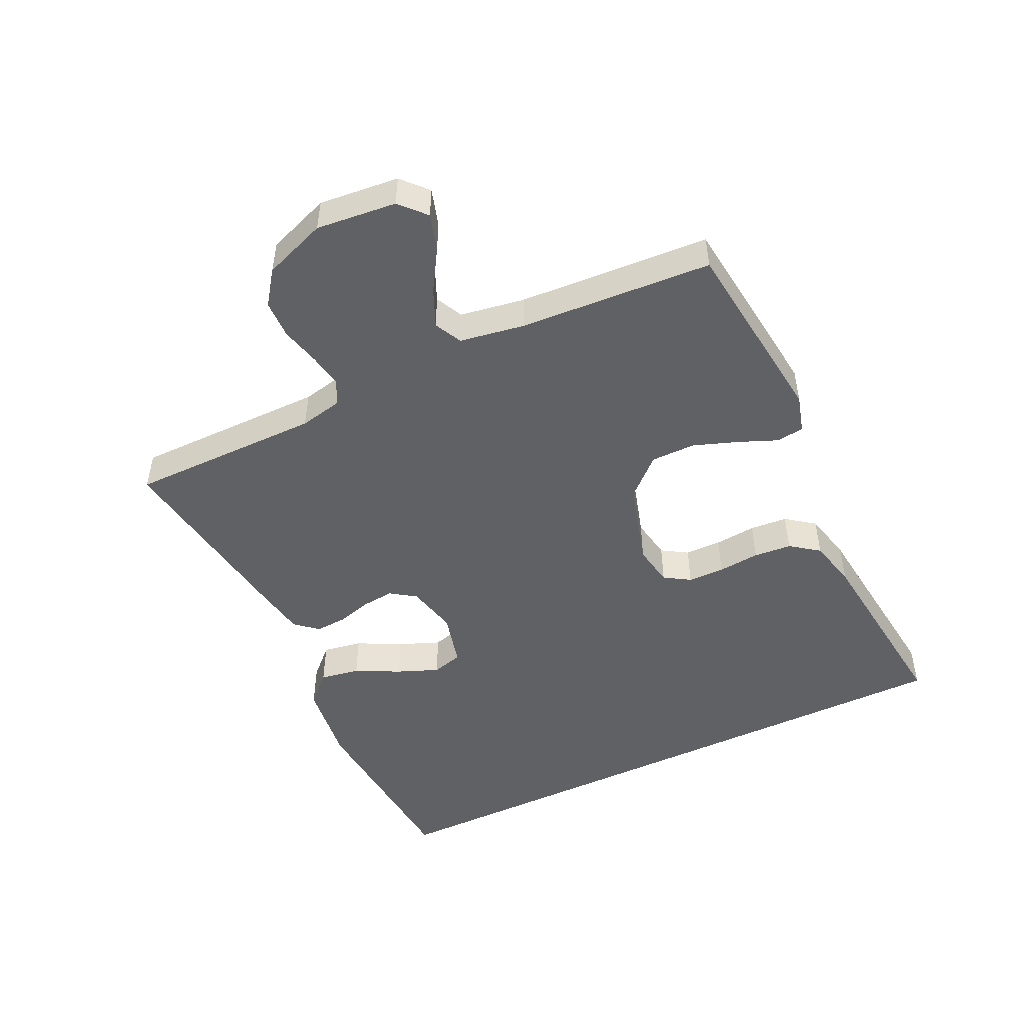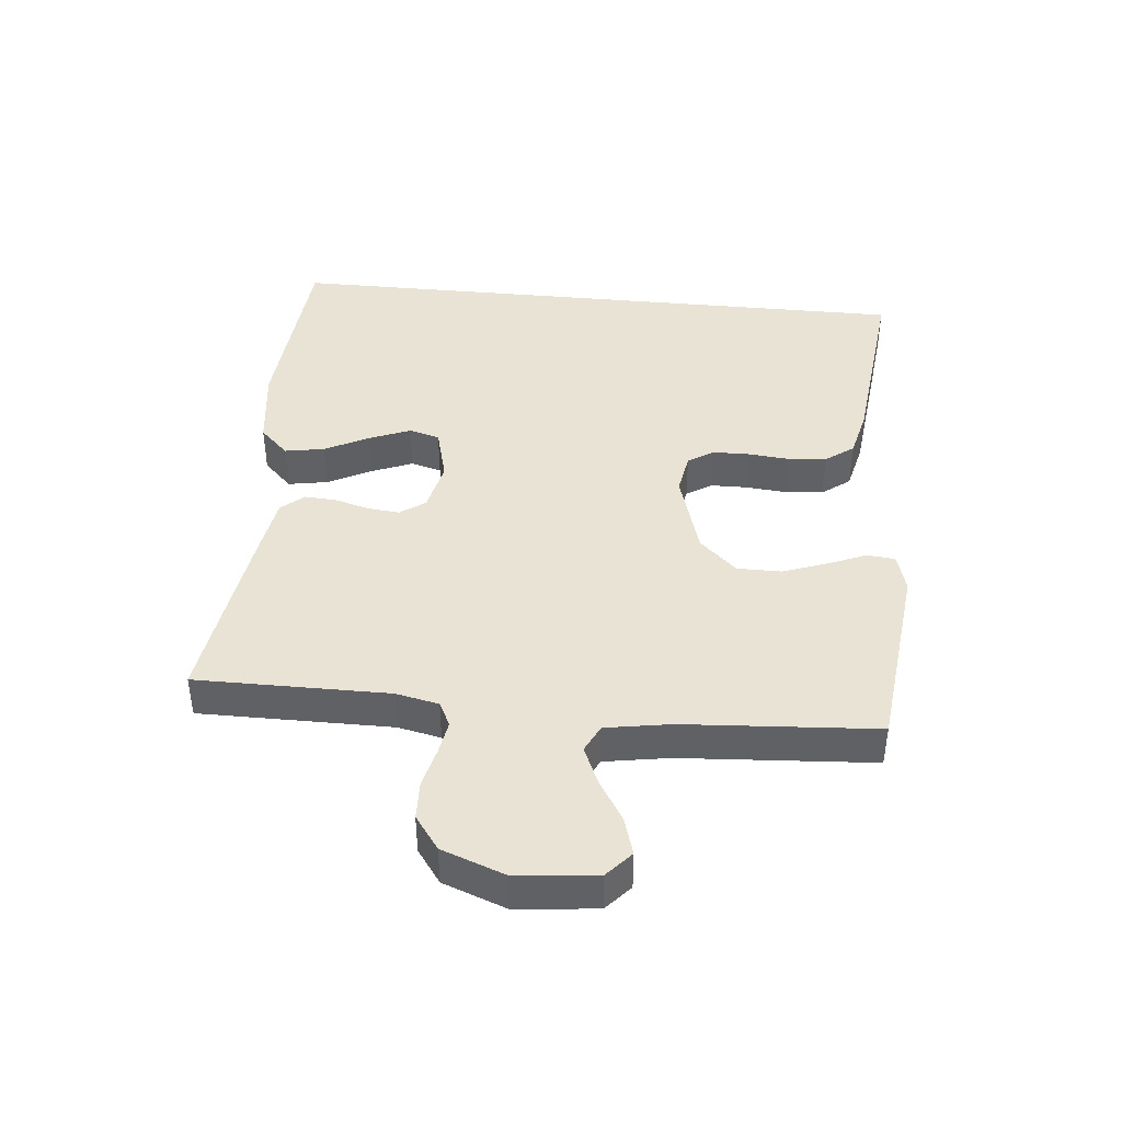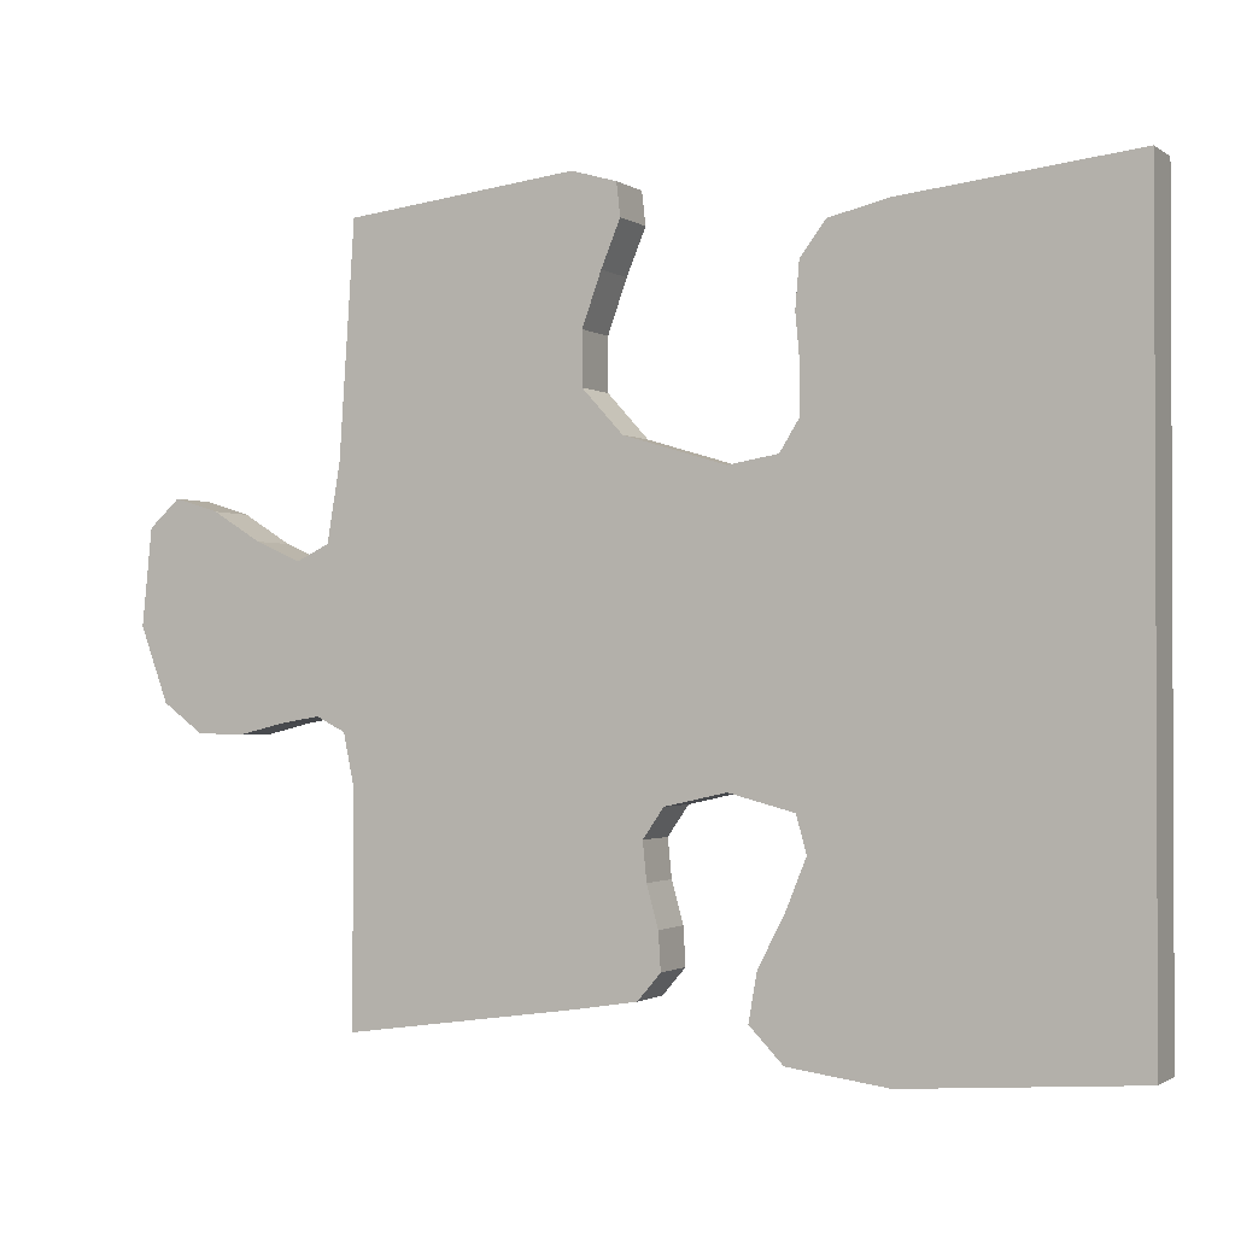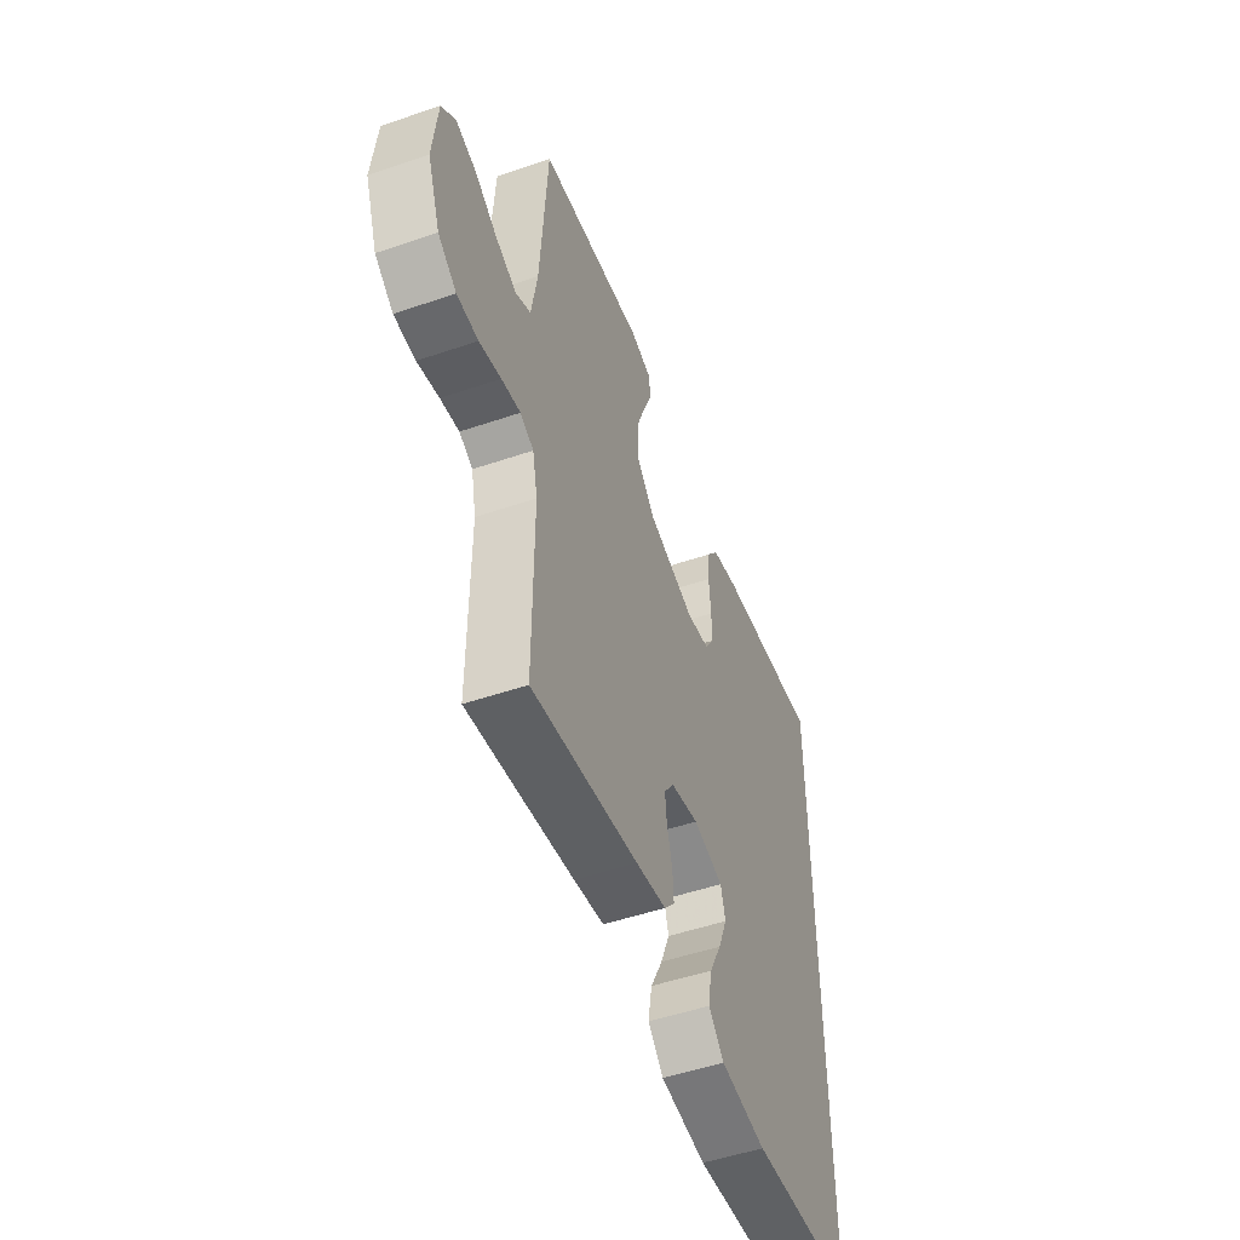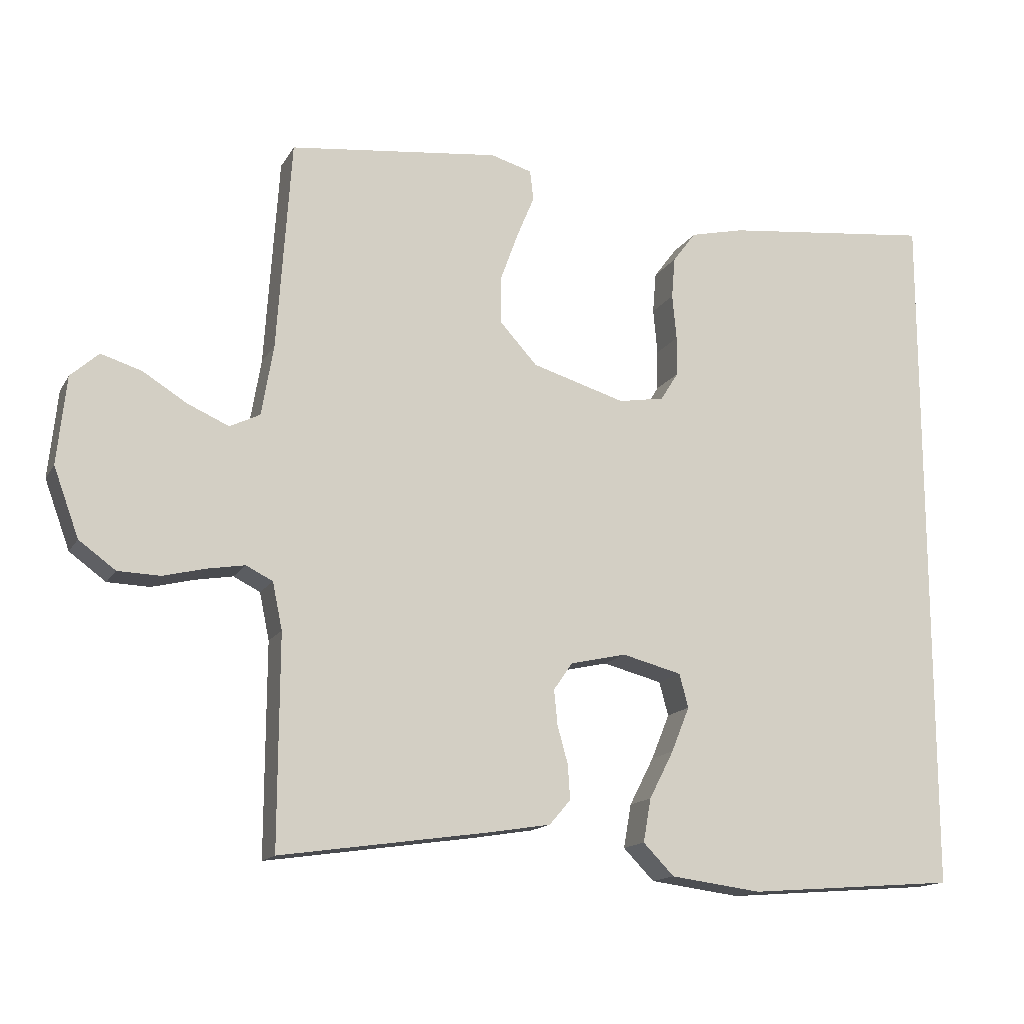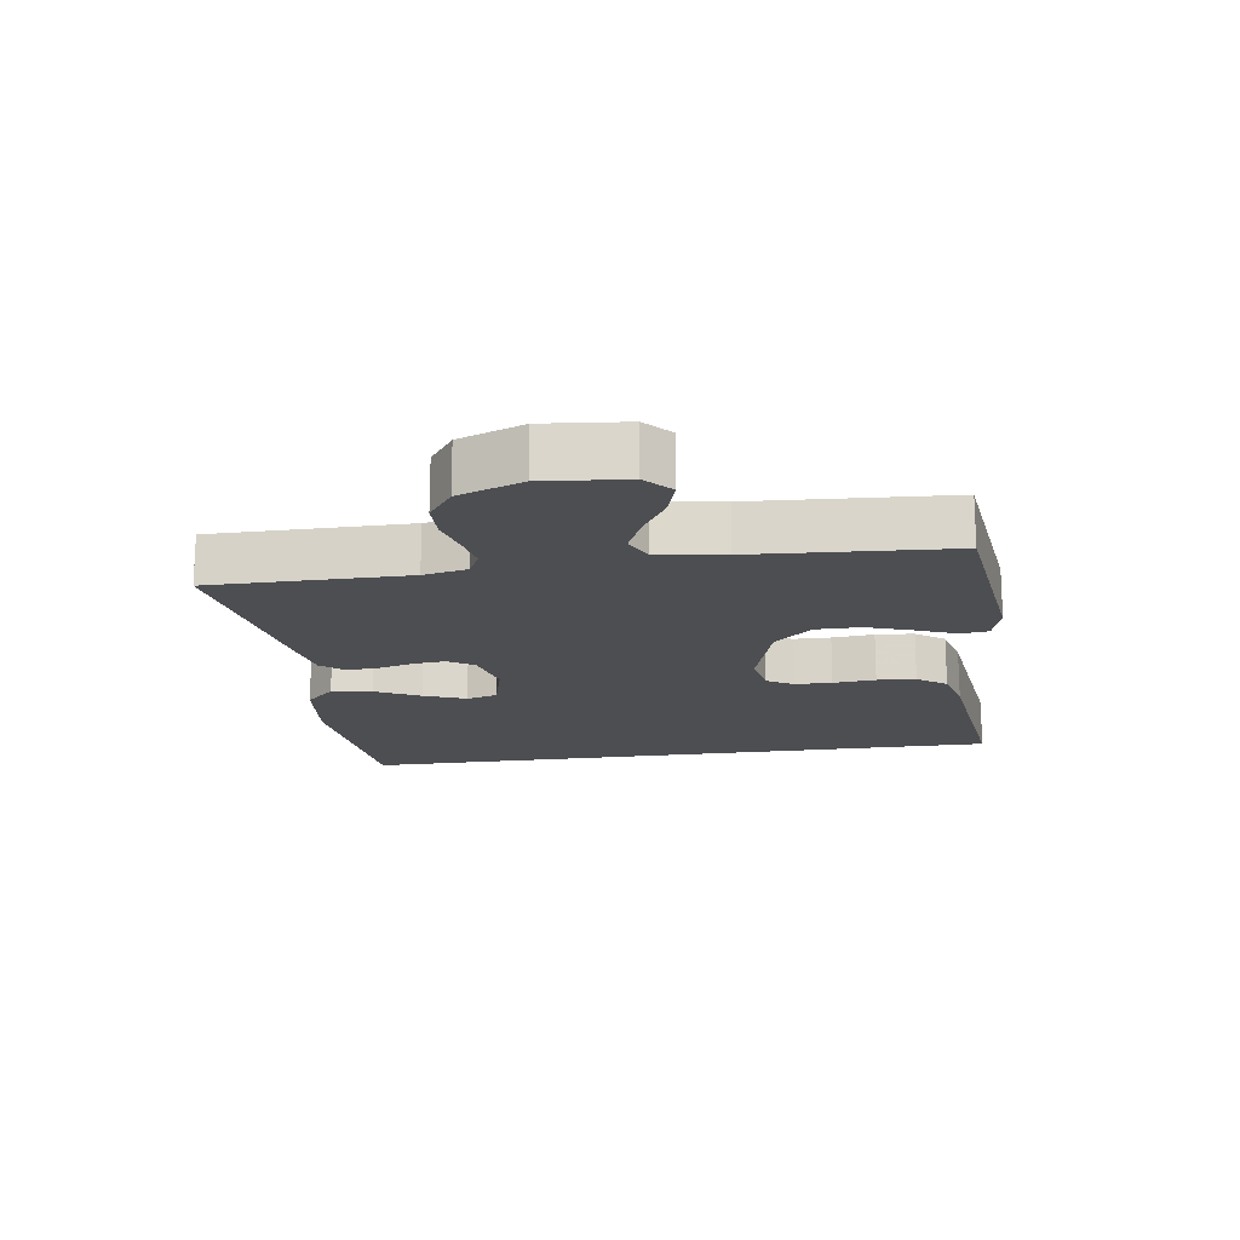
<metadata>
{"format":"obj","ext":"obj","renderer":"f3d","projection":"perspective","resolution":1024,"background":"white","views":[{"elev":-48.9,"azim":-64.3,"up":"+Y"},{"elev":42.1,"azim":-84.4,"up":"+Y"},{"elev":-1.3,"azim":25.8,"up":"+Z"},{"elev":-50.6,"azim":-69.5,"up":"+Z"},{"elev":-14.8,"azim":-20.4,"up":"+Z"},{"elev":-17.1,"azim":-81.4,"up":"+Y"}]}
</metadata>
<code>
v -0.5 0.07 0.5
v -0.2 0.07 0.534
v -0.141 0.07 0.517
v -0.136 0.07 0.474
v -0.161 0.07 0.414
v -0.186 0.07 0.345
v -0.186 0.07 0.276
v -0.133 0.07 0.218
v 0 0.07 0.178
v 0.065 0.07 0.189
v 0.09 0.07 0.229
v 0.091 0.07 0.286
v 0.085 0.07 0.351
v 0.09 0.07 0.41
v 0.123 0.07 0.454
v 0.2 0.07 0.472
v 0.5 0.07 0.505
v 0.5 0.07 -0.501
v 0.2 0.07 -0.524
v 0.07 0.07 -0.507
v 0.026 0.07 -0.462
v 0.037 0.07 -0.4
v 0.072 0.07 -0.332
v 0.098 0.07 -0.268
v 0.085 0.07 -0.22
v 0 0.07 -0.198
v -0.08 0.07 -0.216
v -0.107 0.07 -0.255
v -0.102 0.07 -0.305
v -0.087 0.07 -0.359
v -0.084 0.07 -0.408
v -0.114 0.07 -0.443
v -0.2 0.07 -0.457
v -0.5 0.07 -0.5
v -0.499 0.07 -0.2
v -0.513 0.07 -0.133
v -0.551 0.07 -0.114
v -0.604 0.07 -0.123
v -0.665 0.07 -0.138
v -0.725 0.07 -0.136
v -0.777 0.07 -0.098
v -0.813 0.07 0
v -0.8 0.07 0.125
v -0.76 0.07 0.161
v -0.702 0.07 0.143
v -0.639 0.07 0.104
v -0.58 0.07 0.078
v -0.537 0.07 0.099
v -0.52 0.07 0.2
v -0.5 0 0.5
v -0.2 0 0.534
v -0.141 0 0.517
v -0.136 0 0.474
v -0.161 0 0.414
v -0.186 0 0.345
v -0.186 0 0.276
v -0.133 0 0.218
v 0 0 0.178
v 0.065 0 0.189
v 0.09 0 0.229
v 0.091 0 0.286
v 0.085 0 0.351
v 0.09 0 0.41
v 0.123 0 0.454
v 0.2 0 0.472
v 0.5 0 0.505
v 0.5 0 -0.501
v 0.2 0 -0.524
v 0.07 0 -0.507
v 0.026 0 -0.462
v 0.037 0 -0.4
v 0.072 0 -0.332
v 0.098 0 -0.268
v 0.085 0 -0.22
v 0 0 -0.198
v -0.08 0 -0.216
v -0.107 0 -0.255
v -0.102 0 -0.305
v -0.087 0 -0.359
v -0.084 0 -0.408
v -0.114 0 -0.443
v -0.2 0 -0.457
v -0.5 0 -0.5
v -0.499 0 -0.2
v -0.513 0 -0.133
v -0.551 0 -0.114
v -0.604 0 -0.123
v -0.665 0 -0.138
v -0.725 0 -0.136
v -0.777 0 -0.098
v -0.813 0 0
v -0.8 0 0.125
v -0.76 0 0.161
v -0.702 0 0.143
v -0.639 0 0.104
v -0.58 0 0.078
v -0.537 0 0.099
v -0.52 0 0.2
f 43 44 45 46
f 43 46 47
f 42 43 47
f 41 42 47
f 38 39 40 41
f 37 38 41 47
f 36 37 47 48
f 32 33 34 35
f 29 30 31 32
f 28 29 32 35
f 27 28 35 36
f 20 21 22 23
f 20 23 24
f 19 20 24
f 18 19 24 25
f 16 17 18 25
f 12 13 14 15
f 11 12 15 16
f 2 3 4 5
f 49 1 2 5
f 49 5 6
f 48 49 6 7
f 26 27 36 48
f 26 48 7 8
f 11 16 25 26
f 10 11 26
f 9 10 26
f 8 9 26
f 95 94 93 92
f 96 95 92
f 96 92 91
f 96 91 90
f 90 89 88 87
f 96 90 87 86
f 97 96 86 85
f 84 83 82 81
f 81 80 79 78
f 84 81 78 77
f 85 84 77 76
f 72 71 70 69
f 73 72 69
f 73 69 68
f 74 73 68 67
f 74 67 66 65
f 64 63 62 61
f 65 64 61 60
f 54 53 52 51
f 54 51 50 98
f 55 54 98
f 56 55 98 97
f 97 85 76 75
f 57 56 97 75
f 75 74 65 60
f 75 60 59
f 75 59 58
f 75 58 57
f 1 50 51 2
f 2 51 52 3
f 3 52 53 4
f 4 53 54 5
f 5 54 55 6
f 6 55 56 7
f 7 56 57 8
f 8 57 58 9
f 9 58 59 10
f 10 59 60 11
f 11 60 61 12
f 12 61 62 13
f 13 62 63 14
f 14 63 64 15
f 15 64 65 16
f 16 65 66 17
f 17 66 67 18
f 18 67 68 19
f 19 68 69 20
f 20 69 70 21
f 21 70 71 22
f 22 71 72 23
f 23 72 73 24
f 24 73 74 25
f 25 74 75 26
f 26 75 76 27
f 27 76 77 28
f 28 77 78 29
f 29 78 79 30
f 30 79 80 31
f 31 80 81 32
f 32 81 82 33
f 33 82 83 34
f 34 83 84 35
f 35 84 85 36
f 36 85 86 37
f 37 86 87 38
f 38 87 88 39
f 39 88 89 40
f 40 89 90 41
f 41 90 91 42
f 42 91 92 43
f 43 92 93 44
f 44 93 94 45
f 45 94 95 46
f 46 95 96 47
f 47 96 97 48
f 48 97 98 49
f 49 98 50 1

</code>
